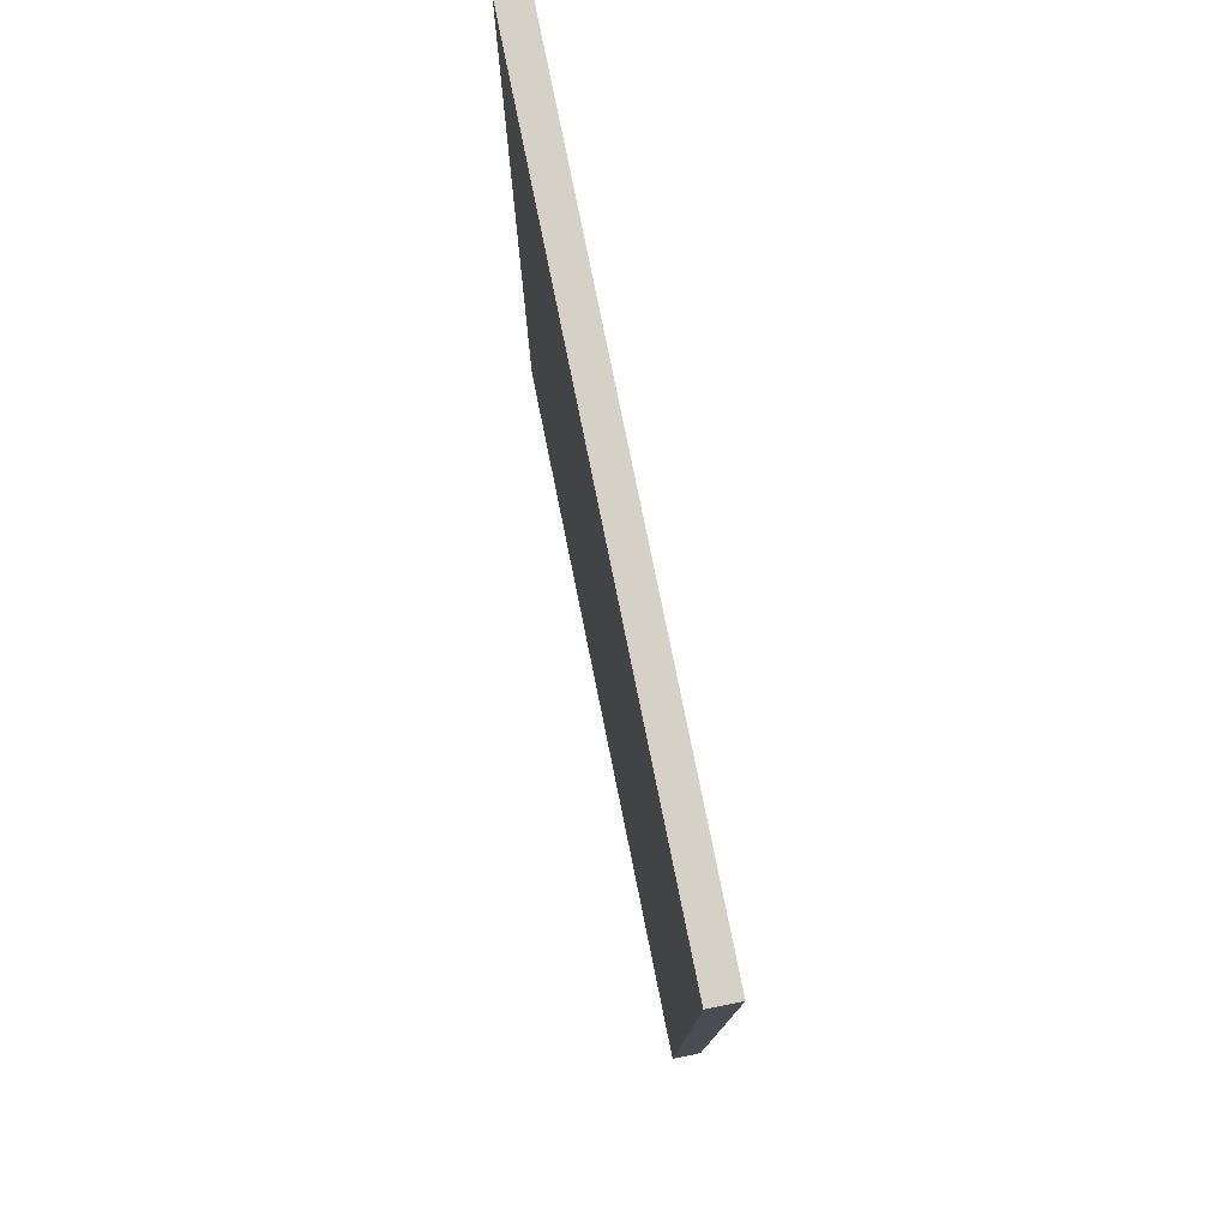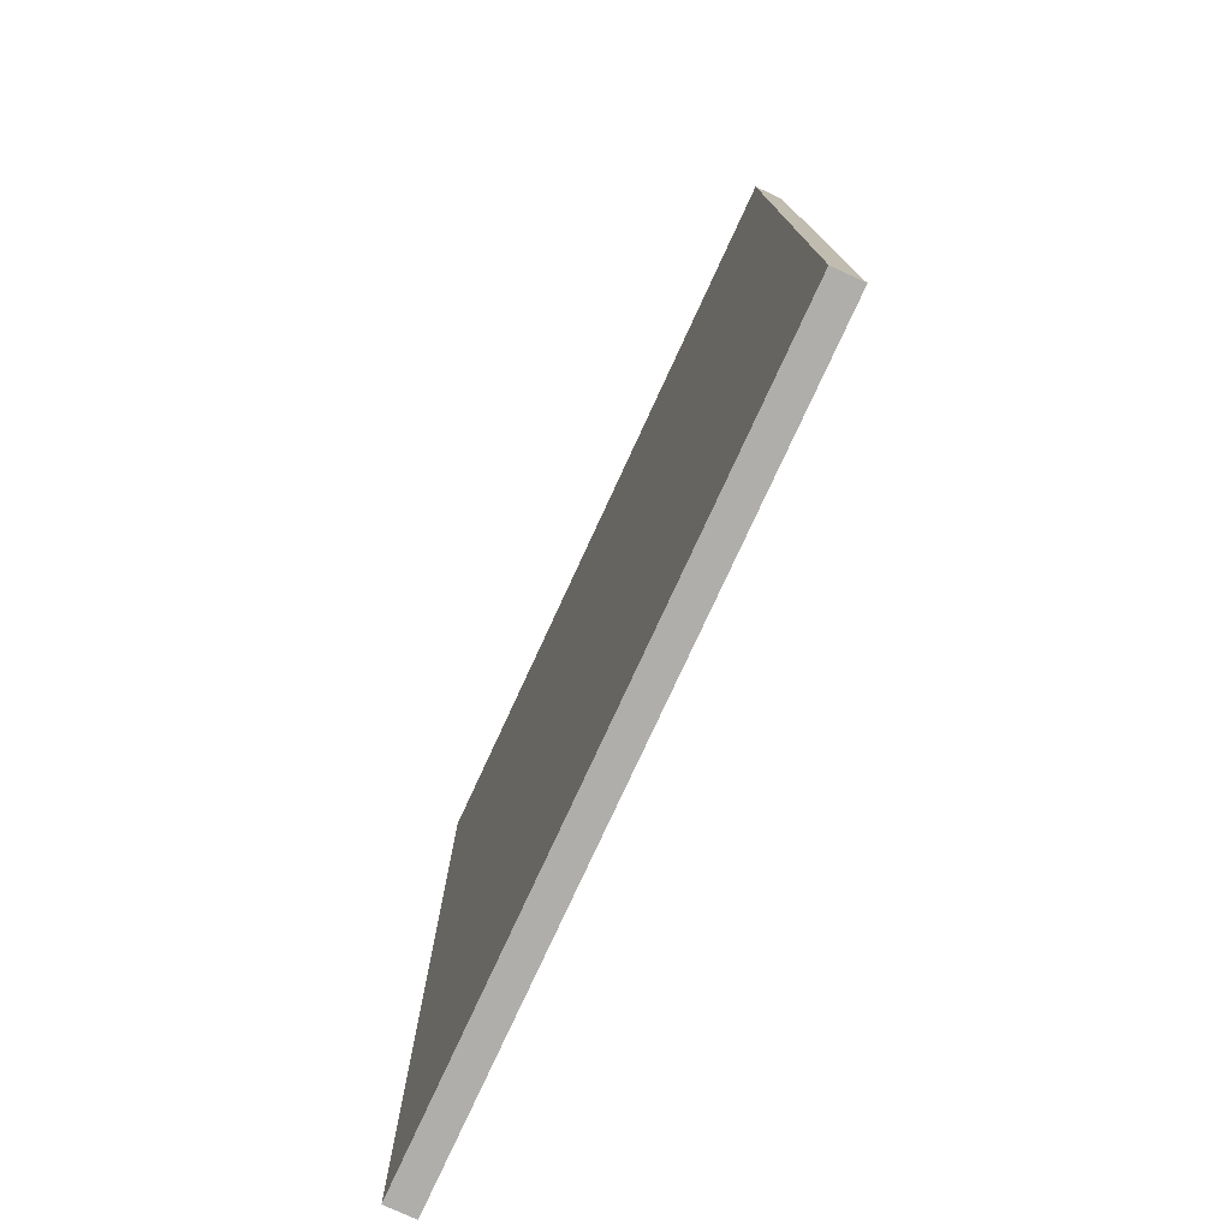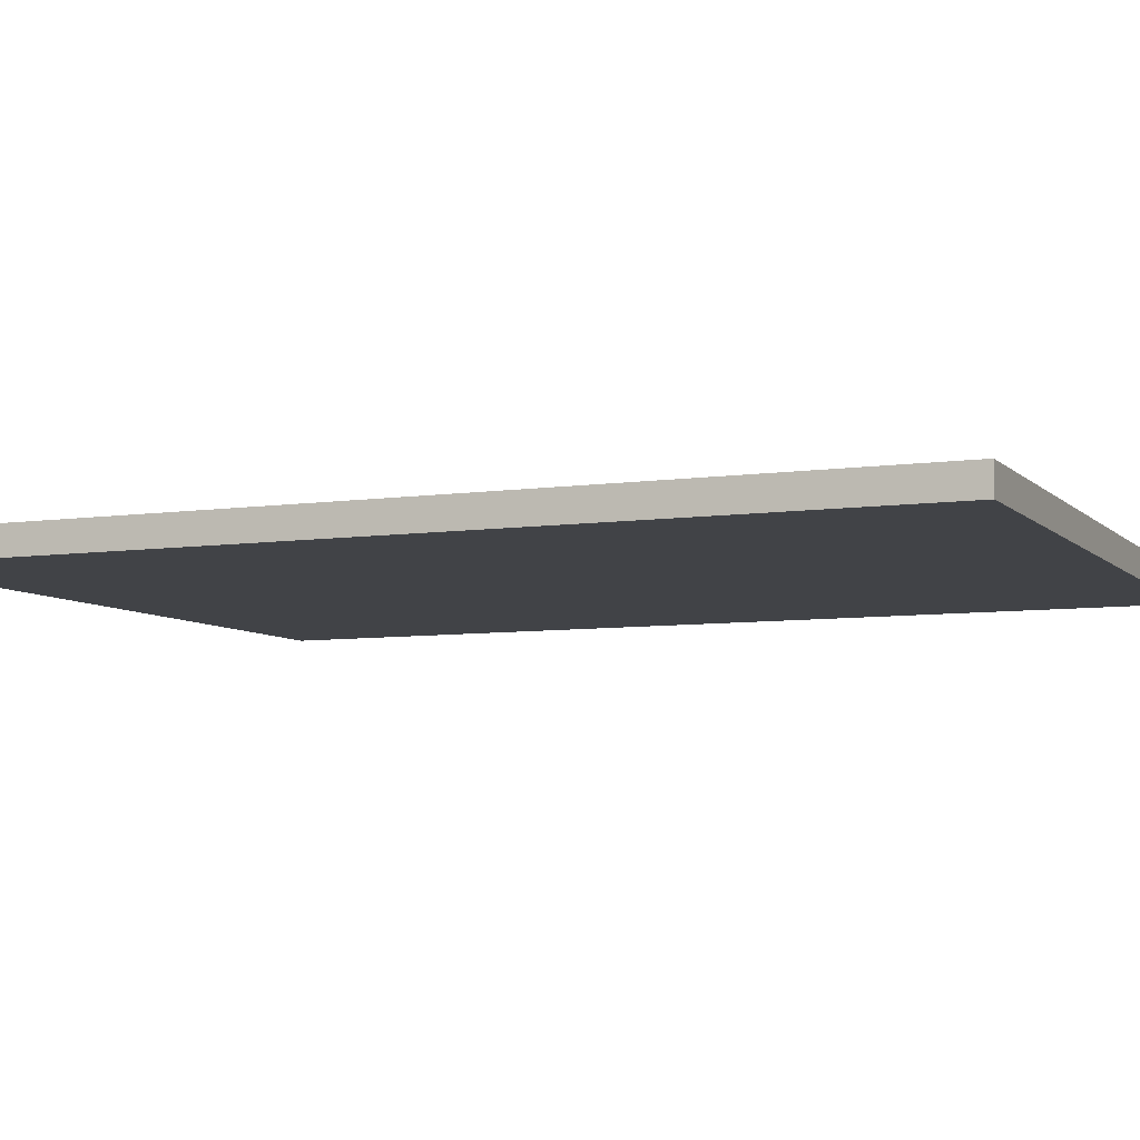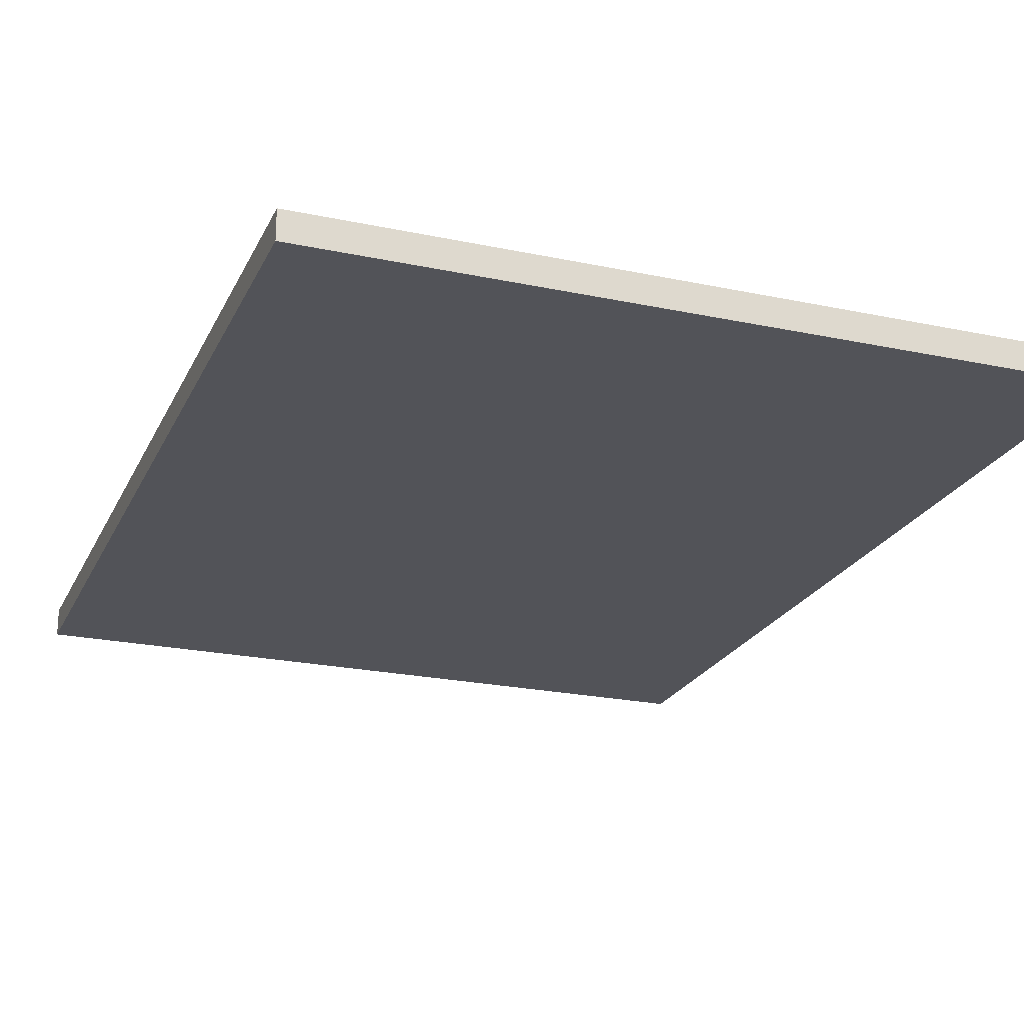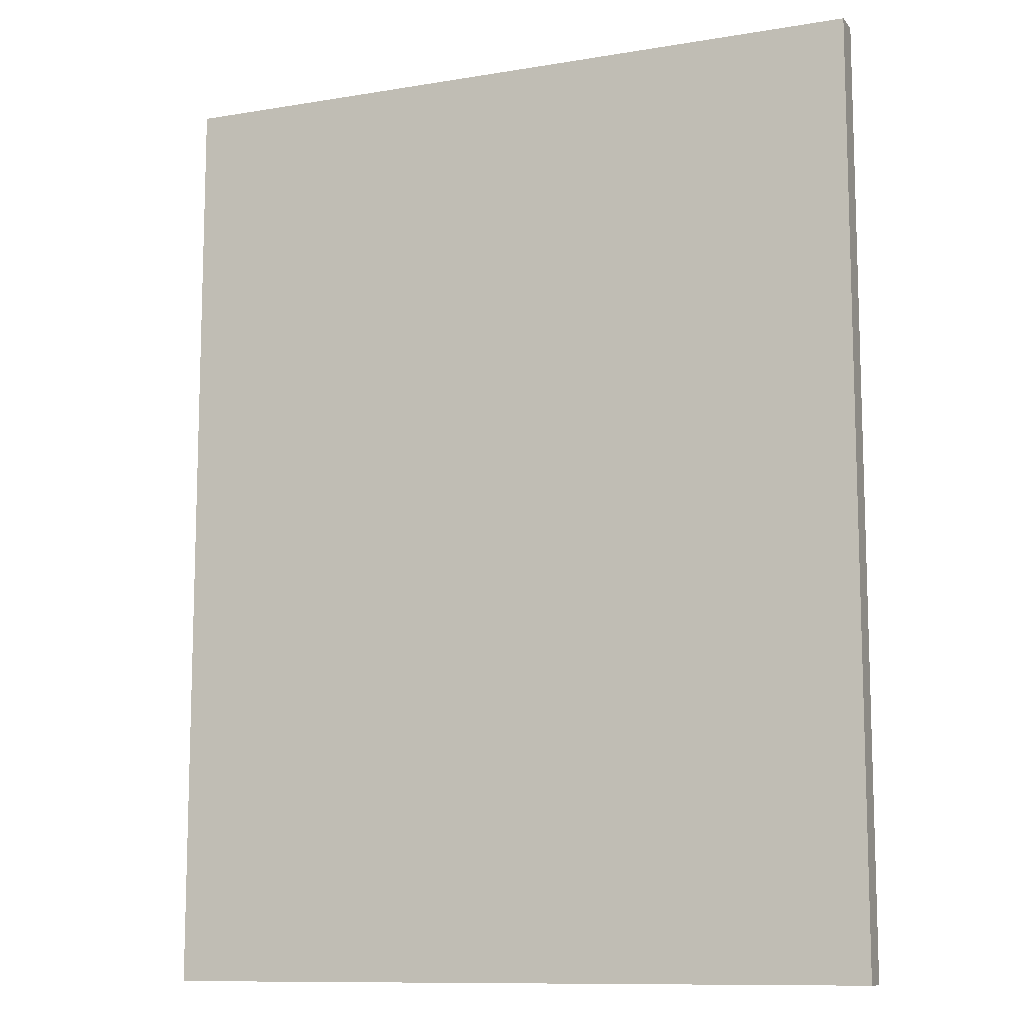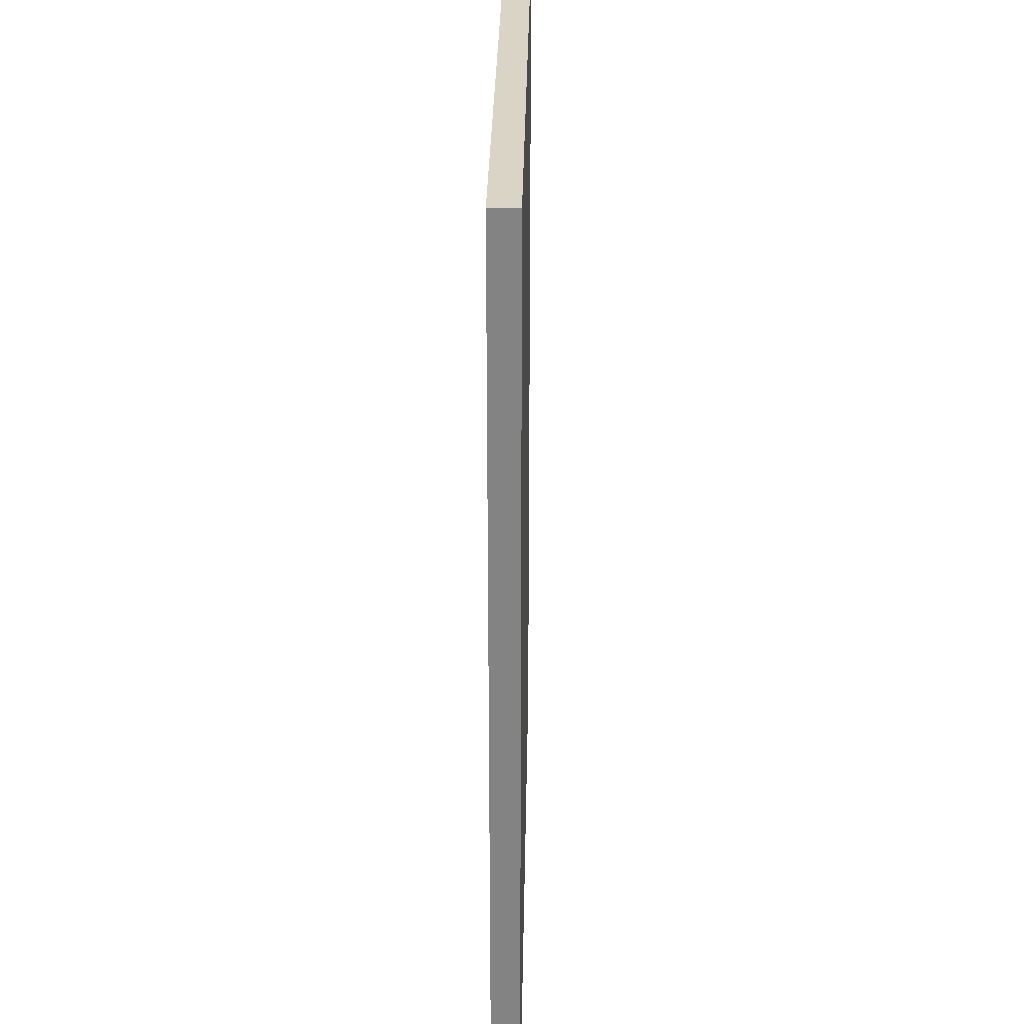
<metadata>
{"format":"obj","ext":"obj","renderer":"f3d","projection":"perspective","resolution":1024,"background":"white","views":[{"elev":78.7,"azim":-101.5,"up":"+Z"},{"elev":-77.9,"azim":-114.8,"up":"+Z"},{"elev":-6.9,"azim":-66.8,"up":"+Y"},{"elev":-22.6,"azim":-20.1,"up":"+Y"},{"elev":-10.9,"azim":22.5,"up":"+Z"},{"elev":28.9,"azim":91.0,"up":"+Z"}]}
</metadata>
<code>
o Component_6_4/Component_6/mesh10/mesh10-geometry#mesh10-geometry
v -0.212 -0.08246 -0.2576
v 0.198 -0.09844 -0.2576
v -0.212 -0.09844 -0.2576
v 0.198 -0.08246 -0.2576
v -0.212 -0.09844 0.2749
v 0.198 -0.08246 0.2749
v 0.198 -0.09844 0.2749
v -0.212 -0.08246 0.2749
f 1 2 3
f 2 1 4
f 3 2 1
f 4 1 2
f 2 5 3
f 3 5 2
f 5 1 3
f 3 1 5
f 1 6 4
f 4 6 1
f 6 2 4
f 4 2 6
f 5 2 7
f 7 2 5
f 1 5 8
f 8 5 1
f 6 1 8
f 8 1 6
f 2 6 7
f 7 6 2
f 6 5 7
f 7 5 6
f 5 6 8
f 8 6 5

</code>
